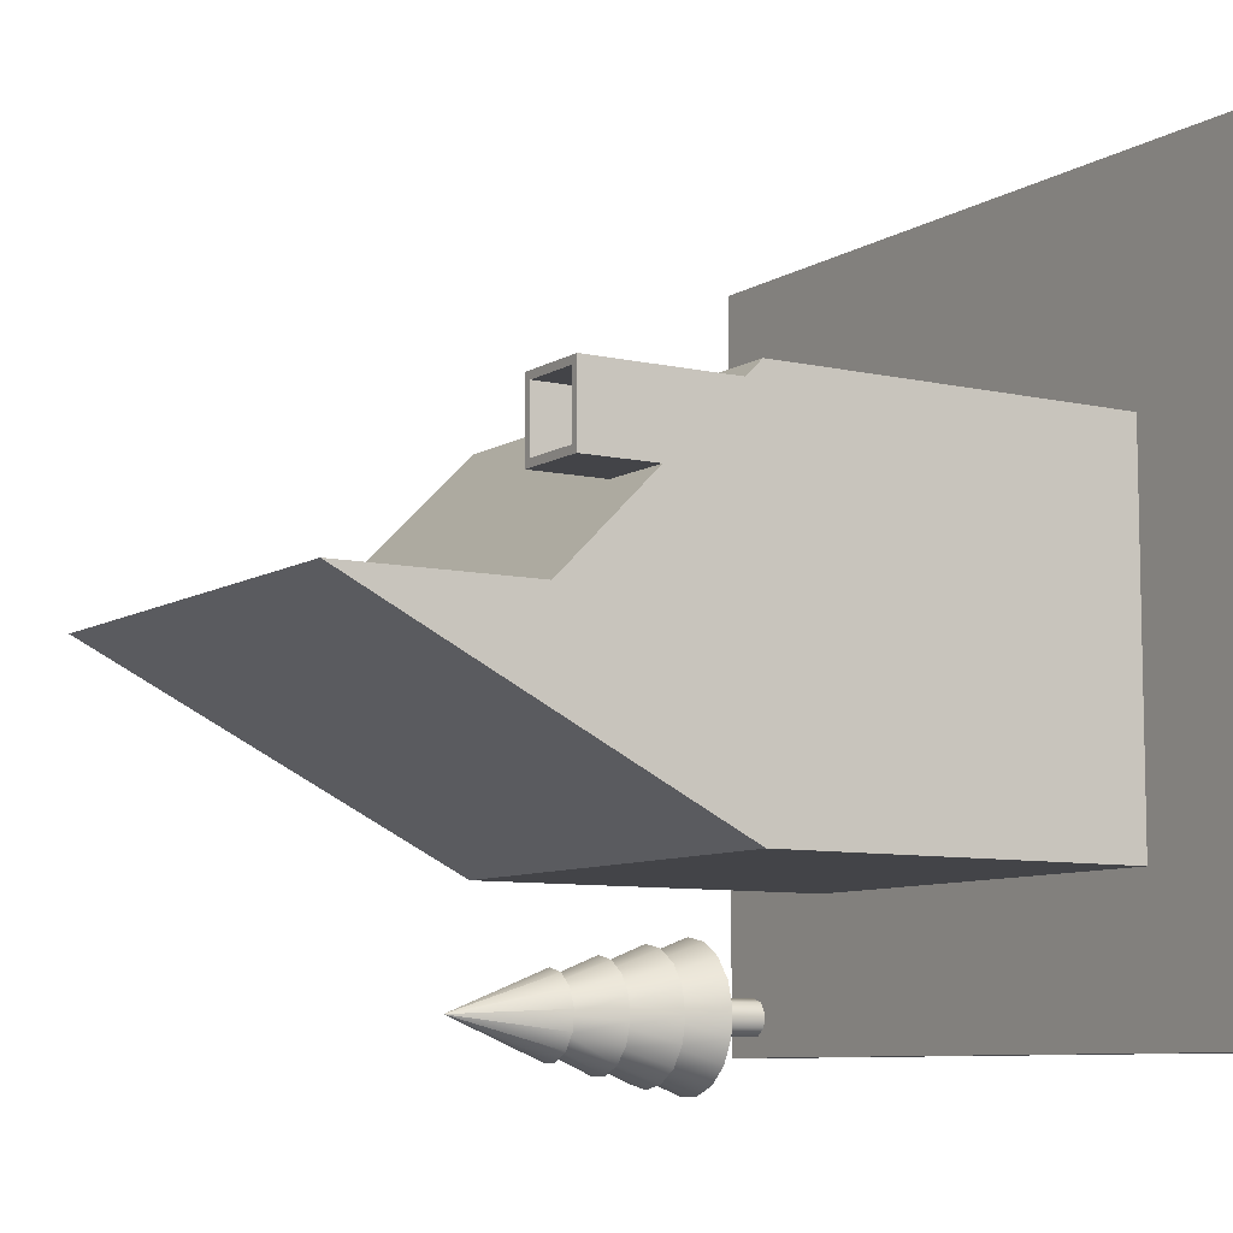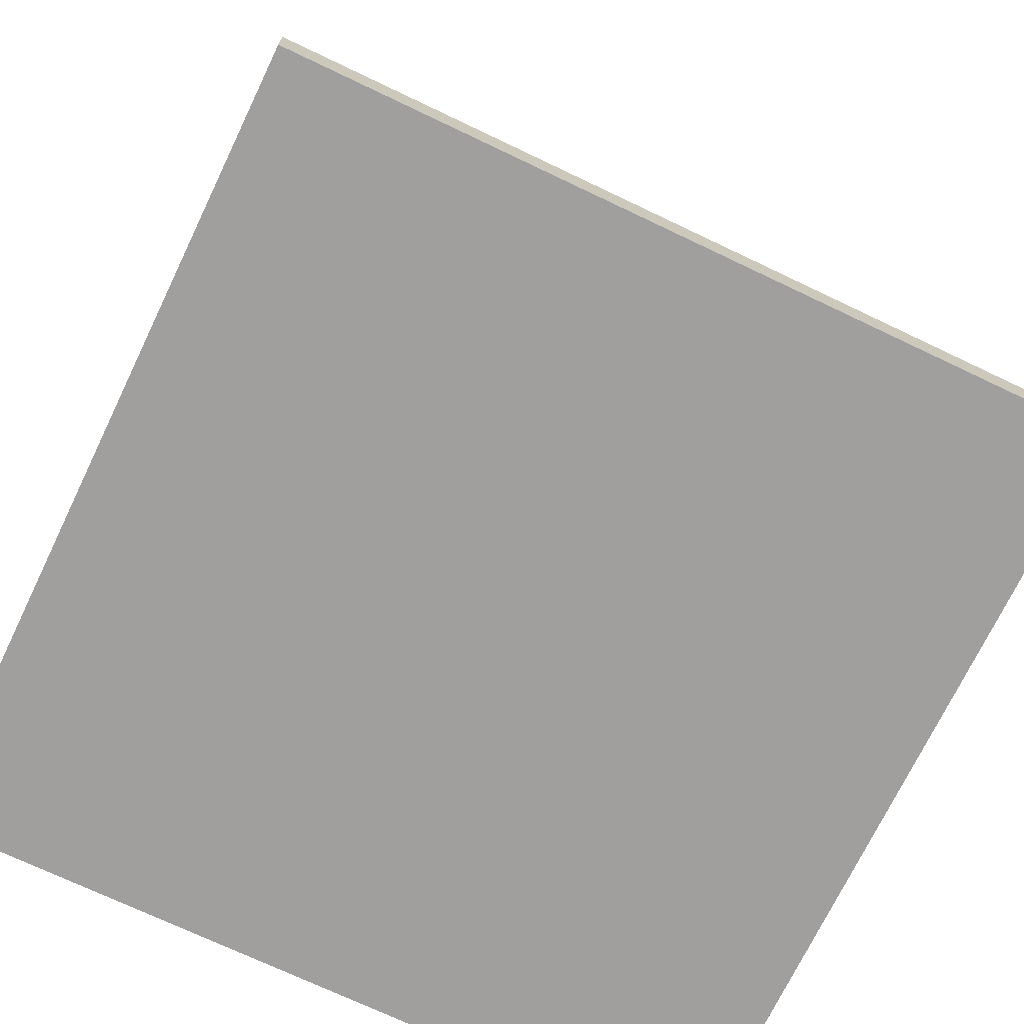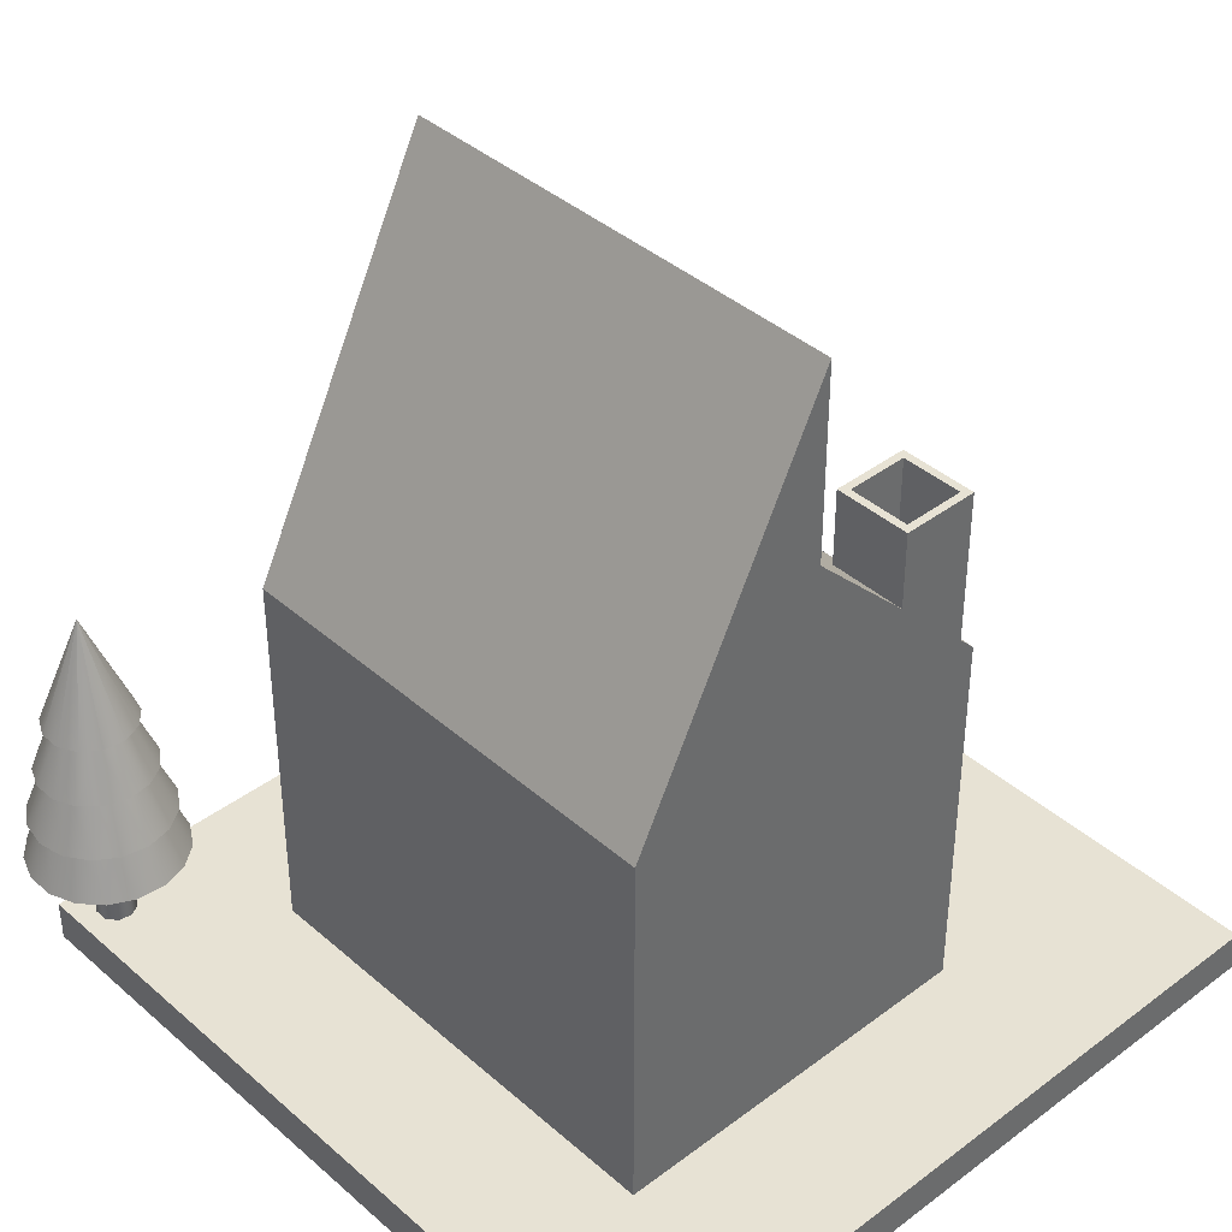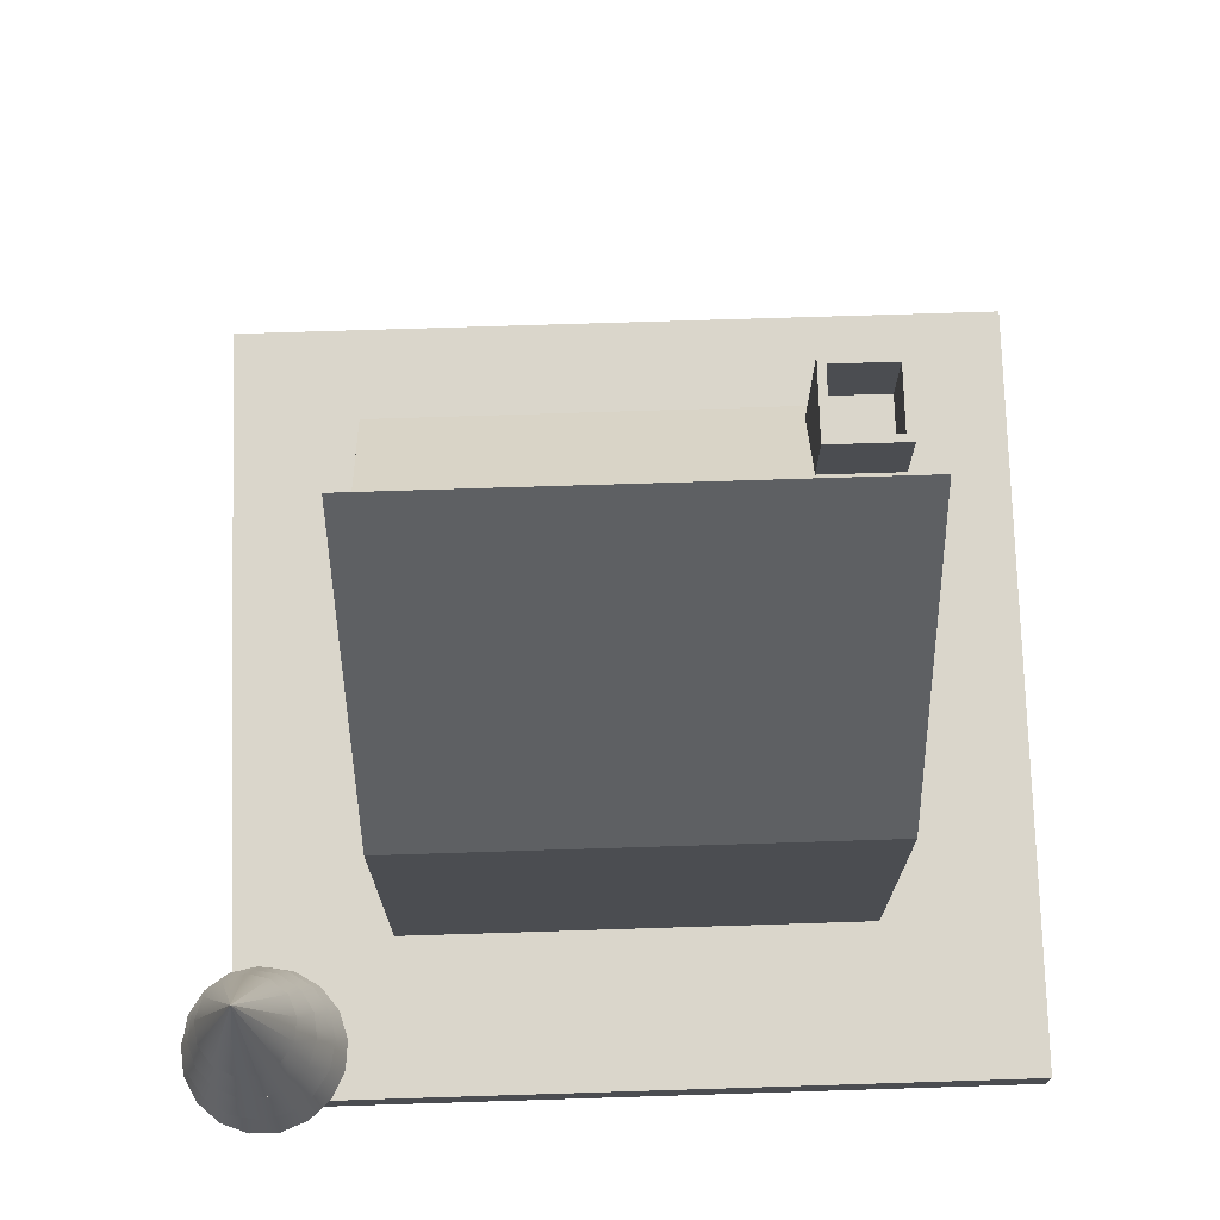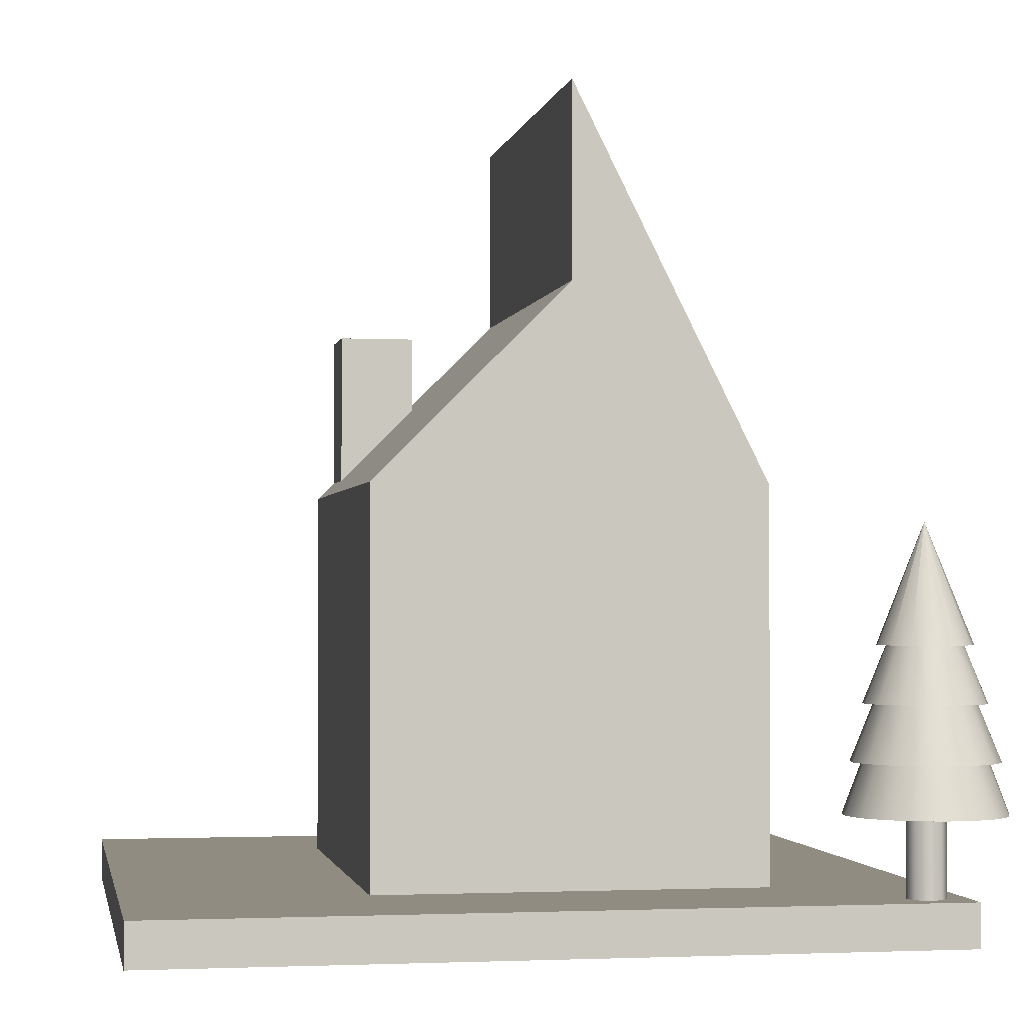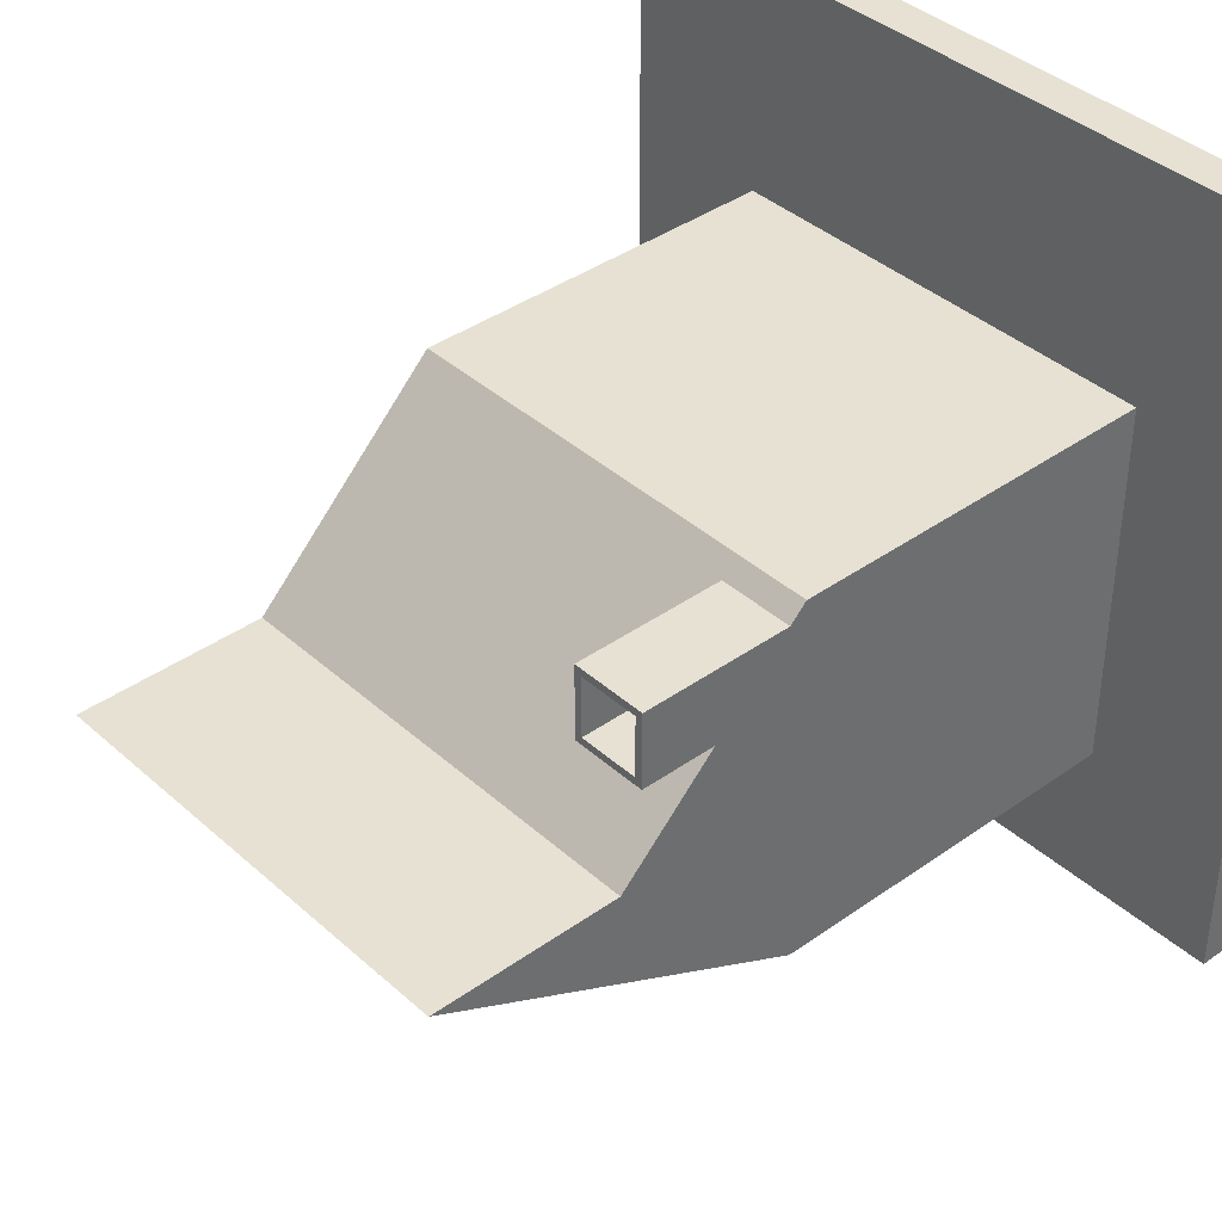
<metadata>
{"format":"obj","ext":"obj","renderer":"f3d","projection":"perspective","resolution":1024,"background":"white","views":[{"elev":-8.3,"azim":-122.1,"up":"+Z"},{"elev":-71.3,"azim":-25.6,"up":"+Y"},{"elev":39.8,"azim":-132.9,"up":"+Y"},{"elev":74.1,"azim":178.2,"up":"+Y"},{"elev":-1.8,"azim":79.8,"up":"+Y"},{"elev":38.9,"azim":-131.8,"up":"+Z"}]}
</metadata>
<code>
o House_Assembly_Depth_Tracking
v 0.09 0.011 -0.085
v 0.09321 0.011 -0.08617
v 0.09492 0.011 -0.08913
v 0.09433 0.011 -0.0925
v 0.09171 0.011 -0.0947
v 0.08829 0.011 -0.0947
v 0.08567 0.011 -0.0925
v 0.08508 0.011 -0.08913
v 0.08679 0.011 -0.08617
v 0.09 0.031 -0.085
v 0.08679 0.031 -0.08617
v 0.08508 0.031 -0.08913
v 0.08567 0.031 -0.0925
v 0.08829 0.031 -0.0947
v 0.09171 0.031 -0.0947
v 0.09433 0.031 -0.0925
v 0.09492 0.031 -0.08913
v 0.09321 0.031 -0.08617
v 0.09 0.031 -0.07
v 0.08278 0.031 -0.07135
v 0.07653 0.031 -0.07522
v 0.0721 0.031 -0.08109
v 0.07008 0.031 -0.08815
v 0.07076 0.031 -0.09547
v 0.07404 0.031 -0.1021
v 0.07947 0.031 -0.107
v 0.08632 0.031 -0.1097
v 0.09367 0.031 -0.1097
v 0.1005 0.031 -0.107
v 0.106 0.031 -0.1021
v 0.1092 0.031 -0.09547
v 0.1099 0.031 -0.08815
v 0.1079 0.031 -0.08109
v 0.1035 0.031 -0.07522
v 0.09723 0.031 -0.07135
v 0.09 0.0436 -0.07473
v 0.08379 0.0436 -0.07605
v 0.07865 0.0436 -0.07978
v 0.07547 0.0436 -0.08528
v 0.07481 0.0436 -0.0916
v 0.07677 0.0436 -0.09764
v 0.08102 0.0436 -0.1024
v 0.08682 0.0436 -0.1049
v 0.09318 0.0436 -0.1049
v 0.09898 0.0436 -0.1024
v 0.1032 0.0436 -0.09764
v 0.1052 0.0436 -0.0916
v 0.1045 0.0436 -0.08528
v 0.1014 0.0436 -0.07978
v 0.09621 0.0436 -0.07605
v 0.09 0.0436 -0.07196
v 0.0831 0.0436 -0.07333
v 0.07724 0.0436 -0.07724
v 0.07333 0.0436 -0.0831
v 0.07196 0.0436 -0.09
v 0.07333 0.0436 -0.09691
v 0.07724 0.0436 -0.1028
v 0.0831 0.0436 -0.1067
v 0.09 0.0436 -0.108
v 0.09691 0.0436 -0.1067
v 0.1028 0.0436 -0.1028
v 0.1067 0.0436 -0.09691
v 0.108 0.0436 -0.09
v 0.1067 0.0436 -0.0831
v 0.1028 0.0436 -0.07724
v 0.09691 0.0436 -0.07333
v 0.09 0.05754 -0.07749
v 0.08457 0.05754 -0.07873
v 0.08022 0.05754 -0.0822
v 0.07781 0.05754 -0.08722
v 0.07781 0.05754 -0.09278
v 0.08022 0.05754 -0.0978
v 0.08457 0.05754 -0.1013
v 0.09 0.05754 -0.1025
v 0.09543 0.05754 -0.1013
v 0.09978 0.05754 -0.0978
v 0.1022 0.05754 -0.09278
v 0.1022 0.05754 -0.08722
v 0.09978 0.05754 -0.0822
v 0.09543 0.05754 -0.07873
v 0.09 0.05754 -0.07502
v 0.08391 0.05754 -0.07632
v 0.07887 0.05754 -0.07998
v 0.07576 0.05754 -0.08537
v 0.07511 0.05754 -0.09156
v 0.07703 0.05754 -0.09749
v 0.0812 0.05754 -0.1021
v 0.08689 0.05754 -0.1046
v 0.09311 0.05754 -0.1046
v 0.0988 0.05754 -0.1021
v 0.103 0.05754 -0.09749
v 0.1049 0.05754 -0.09156
v 0.1042 0.05754 -0.08537
v 0.1011 0.05754 -0.07998
v 0.09609 0.05754 -0.07632
v 0.09 0.07148 -0.08056
v 0.08528 0.07148 -0.08183
v 0.08183 0.07148 -0.08528
v 0.08056 0.07148 -0.09
v 0.08183 0.07148 -0.09472
v 0.08528 0.07148 -0.09817
v 0.09 0.07148 -0.09944
v 0.09472 0.07148 -0.09817
v 0.09817 0.07148 -0.09472
v 0.09944 0.07148 -0.09
v 0.09817 0.07148 -0.08528
v 0.09472 0.07148 -0.08183
v 0.09 0.07148 -0.07827
v 0.08455 0.07148 -0.07962
v 0.08035 0.07148 -0.08334
v 0.07836 0.07148 -0.08859
v 0.07903 0.07148 -0.09416
v 0.08222 0.07148 -0.09878
v 0.08719 0.07148 -0.1014
v 0.09281 0.07148 -0.1014
v 0.09778 0.07148 -0.09878
v 0.101 0.07148 -0.09416
v 0.1016 0.07148 -0.08859
v 0.09965 0.07148 -0.08334
v 0.09545 0.07148 -0.07962
v 0.09 0.101 -0.09
v -0.058 0.1554 0.01761
v -0.058 0.1554 0.03361
v -0.058 0.1354 0.03361
v -0.058 0.1354 0.01761
v -0.042 0.1554 0.03361
v -0.042 0.1354 0.03361
v -0.042 0.1554 0.01761
v -0.042 0.1354 0.01761
v -0.06 0.1554 0.01561
v -0.06 0.1554 0.03561
v -0.04 0.1554 0.03561
v -0.04 0.1554 0.01561
v -0.06 0.1354 0.01561
v -0.04 0.1354 0.01561
v -0.06 0.1154 0.03561
v -0.04 0.1154 0.03561
v -0.06 0.161 -0.01
v -0.06 0.211 -0.01
v -0.06 0.111 -0.06
v -0.06 0.011 -0.06
v -0.06 0.011 0.04
v -0.06 0.111 0.04
v 0.06 0.211 -0.01
v 0.06 0.111 -0.06
v 0.06 0.011 -0.06
v 0.06 0.011 0.04
v 0.06 0.111 0.04
v 0.06 0.161 -0.01
v -0.1 0 0.1
v -0.1 0.011 0.1
v -0.1 0.011 -0.1
v -0.1 -0 -0.1
v 0.1 0.011 0.1
v 0.1 0.011 -0.1
v 0.1 -0 -0.1
v 0.1 0 0.1
f 2 10 1
f 1 10 11
f 1 11 9
f 9 11 12
f 9 12 8
f 8 12 13
f 8 13 7
f 7 13 14
f 7 14 6
f 6 14 15
f 6 15 5
f 5 15 16
f 5 16 4
f 4 16 17
f 4 17 3
f 3 17 18
f 3 18 2
f 2 18 10
f 18 35 10
f 10 35 19
f 10 19 20
f 17 33 18
f 18 33 34
f 18 34 35
f 16 31 17
f 17 31 32
f 17 32 33
f 15 29 16
f 16 29 30
f 16 30 31
f 14 27 15
f 15 27 28
f 15 28 29
f 27 14 26
f 26 14 13
f 26 13 25
f 25 13 24
f 24 13 12
f 24 12 23
f 23 12 22
f 22 12 11
f 22 11 21
f 21 11 20
f 20 11 10
f 20 19 36
f 36 19 35
f 36 35 50
f 50 35 34
f 50 34 49
f 49 34 33
f 49 33 48
f 48 33 32
f 48 32 47
f 47 32 31
f 47 31 46
f 46 31 30
f 46 30 45
f 45 30 29
f 45 29 44
f 44 29 28
f 44 28 27
f 44 27 43
f 43 27 26
f 43 26 42
f 42 26 25
f 42 25 41
f 41 25 24
f 41 24 40
f 40 24 23
f 40 23 39
f 39 23 22
f 39 22 38
f 38 22 21
f 38 21 37
f 37 21 20
f 37 20 36
f 50 66 36
f 36 66 51
f 36 51 52
f 66 50 65
f 65 50 49
f 65 49 64
f 64 49 48
f 64 48 63
f 63 48 47
f 63 47 62
f 62 47 46
f 62 46 61
f 61 46 45
f 61 45 60
f 60 45 44
f 60 44 59
f 59 44 43
f 59 43 58
f 58 43 42
f 58 42 57
f 57 42 41
f 57 41 56
f 56 41 40
f 56 40 55
f 55 40 39
f 55 39 54
f 54 39 38
f 54 38 53
f 53 38 37
f 53 37 52
f 52 37 36
f 52 51 67
f 67 51 66
f 67 66 80
f 80 66 65
f 80 65 79
f 79 65 64
f 79 64 78
f 78 64 63
f 78 63 77
f 77 63 62
f 77 62 76
f 76 62 61
f 76 61 75
f 75 61 60
f 75 60 74
f 74 60 59
f 74 59 58
f 74 58 73
f 73 58 57
f 73 57 72
f 72 57 56
f 72 56 71
f 71 56 55
f 71 55 70
f 70 55 54
f 70 54 69
f 69 54 53
f 69 53 68
f 68 53 52
f 68 52 67
f 80 95 67
f 67 95 81
f 67 81 82
f 95 80 94
f 94 80 79
f 94 79 93
f 93 79 78
f 93 78 92
f 92 78 77
f 92 77 91
f 91 77 76
f 91 76 90
f 90 76 75
f 90 75 89
f 89 75 74
f 89 74 88
f 88 74 73
f 88 73 87
f 87 73 72
f 87 72 86
f 86 72 71
f 86 71 85
f 85 71 70
f 85 70 84
f 84 70 69
f 84 69 83
f 83 69 68
f 83 68 82
f 82 68 67
f 82 81 96
f 96 81 95
f 96 95 107
f 107 95 94
f 107 94 106
f 106 94 93
f 106 93 105
f 105 93 92
f 105 92 104
f 104 92 91
f 104 91 90
f 104 90 103
f 103 90 89
f 103 89 102
f 102 89 88
f 102 88 101
f 101 88 87
f 101 87 100
f 100 87 86
f 100 86 85
f 100 85 99
f 99 85 84
f 99 84 98
f 98 84 83
f 98 83 97
f 97 83 82
f 97 82 96
f 107 120 96
f 96 120 108
f 96 108 109
f 120 107 119
f 119 107 106
f 119 106 118
f 118 106 105
f 118 105 117
f 117 105 104
f 117 104 116
f 116 104 103
f 116 103 115
f 115 103 102
f 115 102 114
f 114 102 101
f 114 101 113
f 113 101 100
f 113 100 112
f 112 100 99
f 112 99 111
f 111 99 98
f 111 98 110
f 110 98 97
f 110 97 109
f 109 97 96
f 120 121 108
f 118 121 119
f 116 121 117
f 114 121 115
f 112 121 113
f 110 121 111
f 109 121 110
f 115 121 116
f 117 121 118
f 119 121 120
f 108 121 109
f 111 121 112
f 113 121 114
f 122 123 125
f 125 123 124
f 123 126 124
f 124 126 127
f 126 128 127
f 127 128 129
f 128 122 129
f 129 122 125
f 125 124 129
f 129 124 127
f 126 123 131
f 131 123 122
f 131 122 130
f 130 122 128
f 130 128 133
f 133 128 126
f 133 126 132
f 132 126 131
f 134 130 135
f 135 130 133
f 131 136 132
f 132 136 137
f 137 135 132
f 132 135 133
f 139 140 138
f 138 140 141
f 138 141 134
f 134 141 142
f 134 142 136
f 136 142 143
f 136 131 134
f 134 131 130
f 144 145 139
f 139 145 140
f 145 146 140
f 140 146 141
f 147 148 142
f 142 148 143
f 136 143 137
f 137 143 148
f 137 148 135
f 135 148 149
f 135 149 138
f 138 134 135
f 149 144 138
f 138 144 139
f 144 149 145
f 145 149 146
f 146 149 148
f 146 148 147
f 151 152 150
f 150 152 153
f 2 1 146
f 146 1 9
f 146 9 8
f 8 7 146
f 146 7 141
f 141 7 152
f 141 152 142
f 142 152 151
f 142 151 147
f 147 151 154
f 147 154 2
f 2 154 3
f 3 154 155
f 3 155 4
f 4 155 5
f 5 155 6
f 6 155 152
f 6 152 7
f 147 2 146
f 155 156 152
f 152 156 153
f 156 157 153
f 153 157 150
f 157 154 150
f 150 154 151
f 157 156 154
f 154 156 155

</code>
